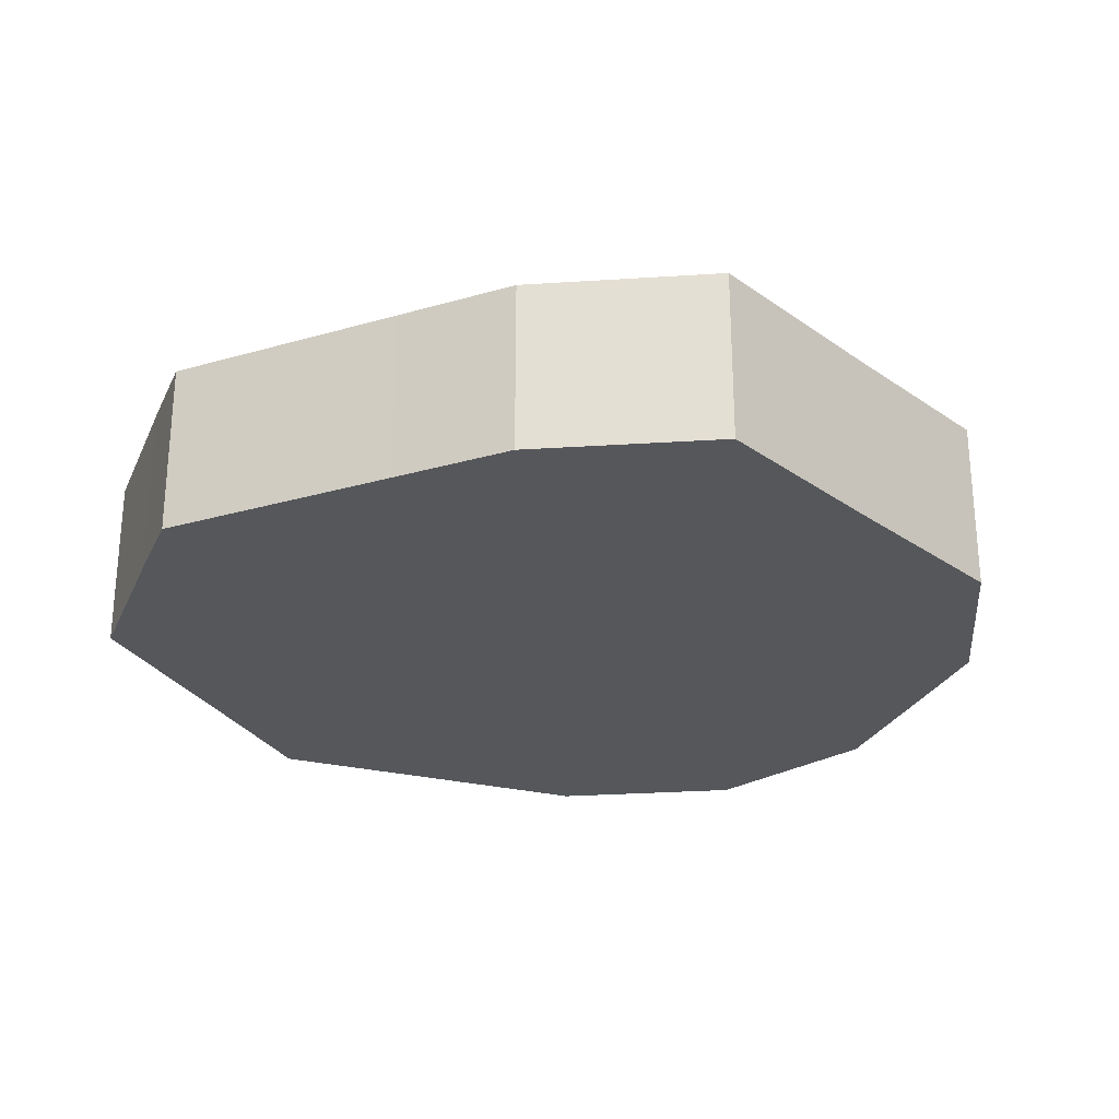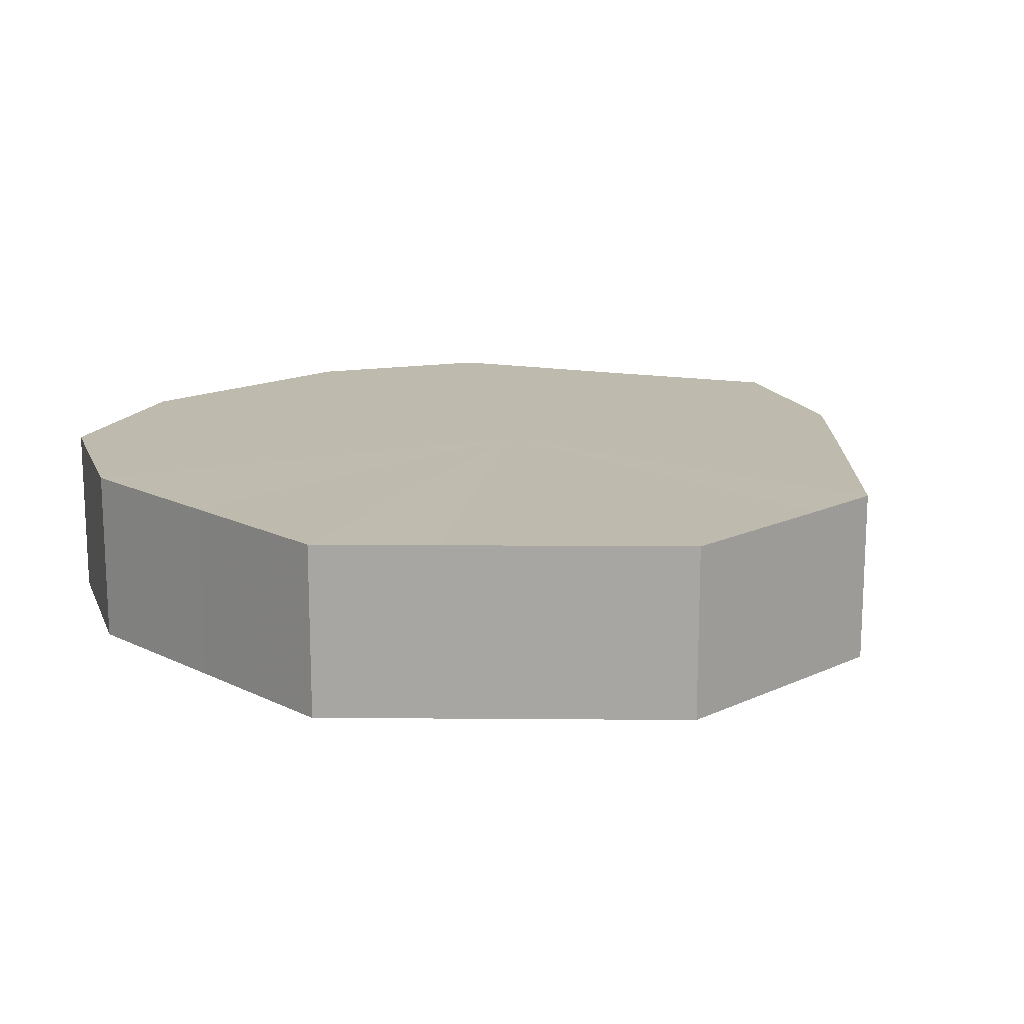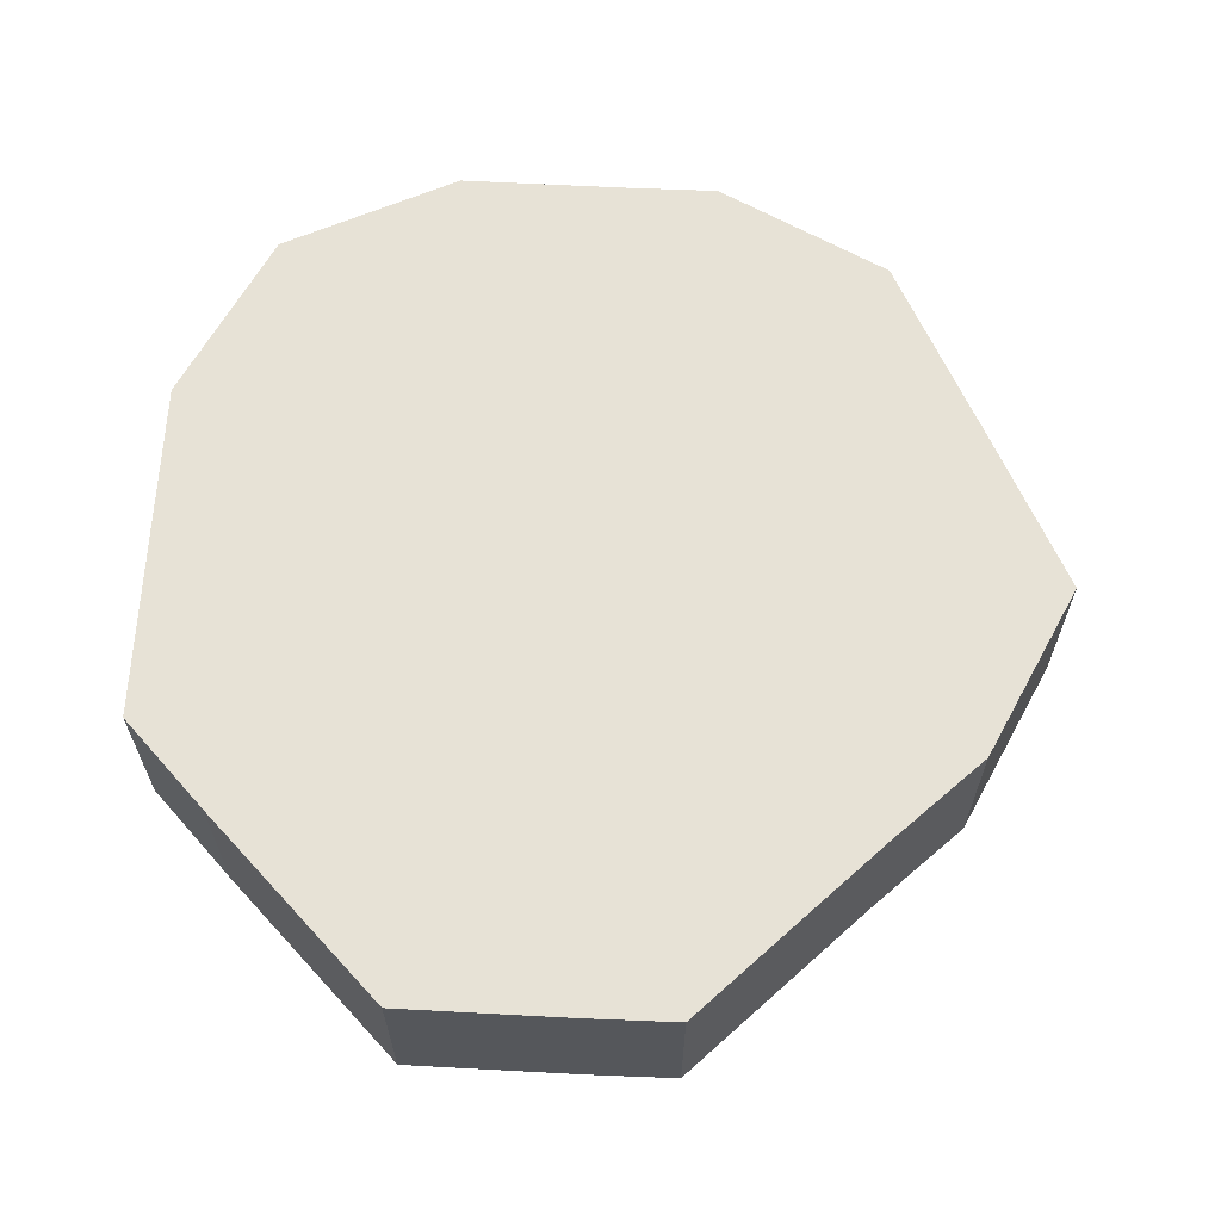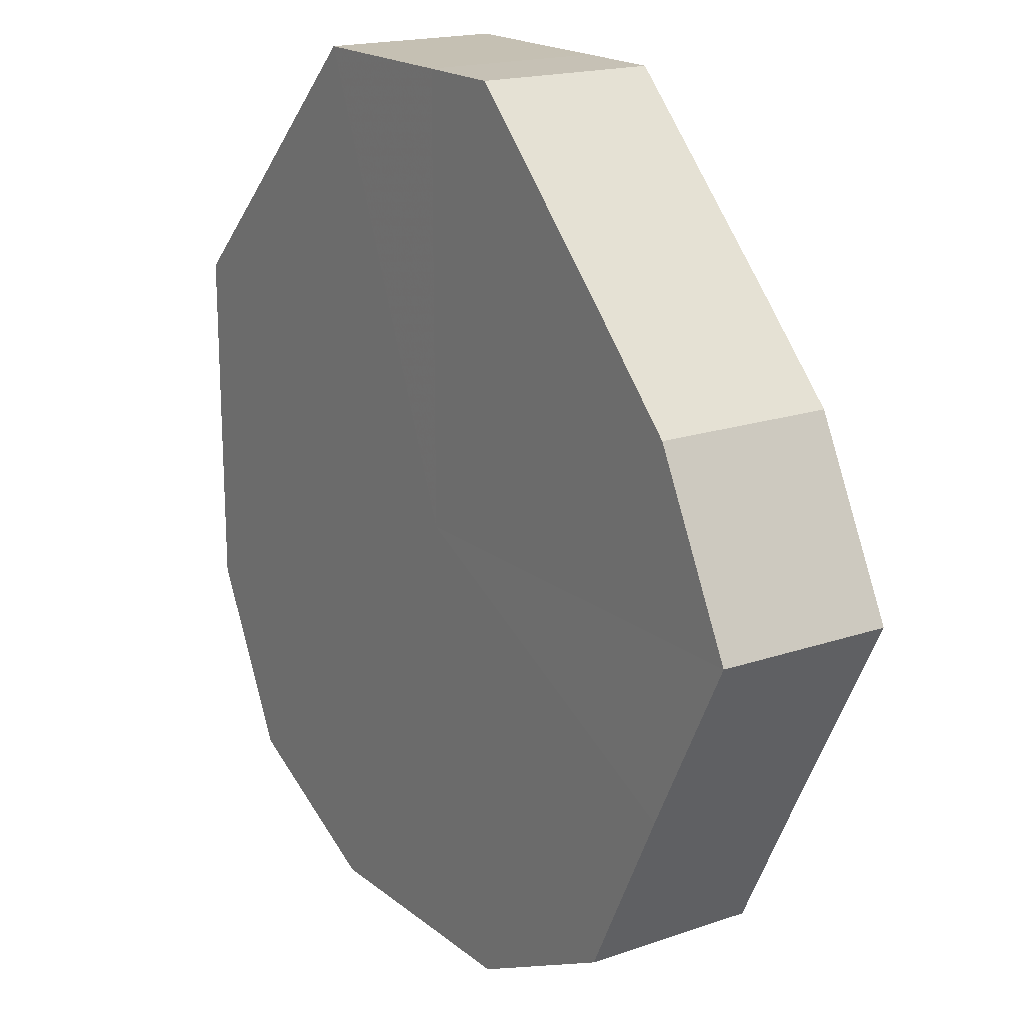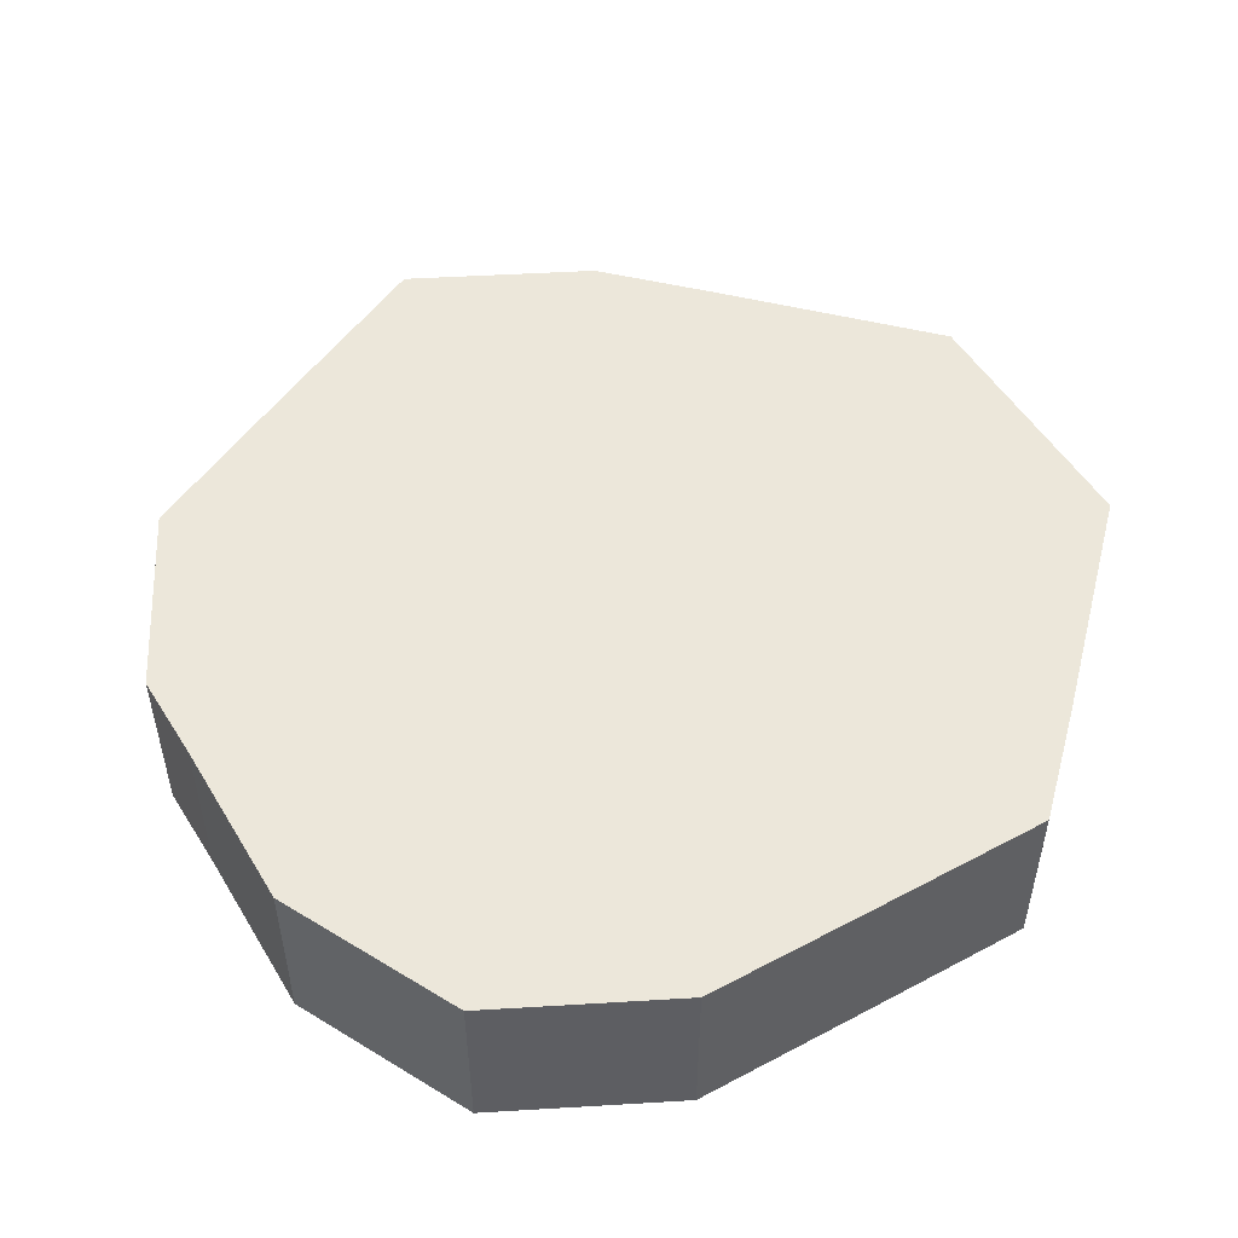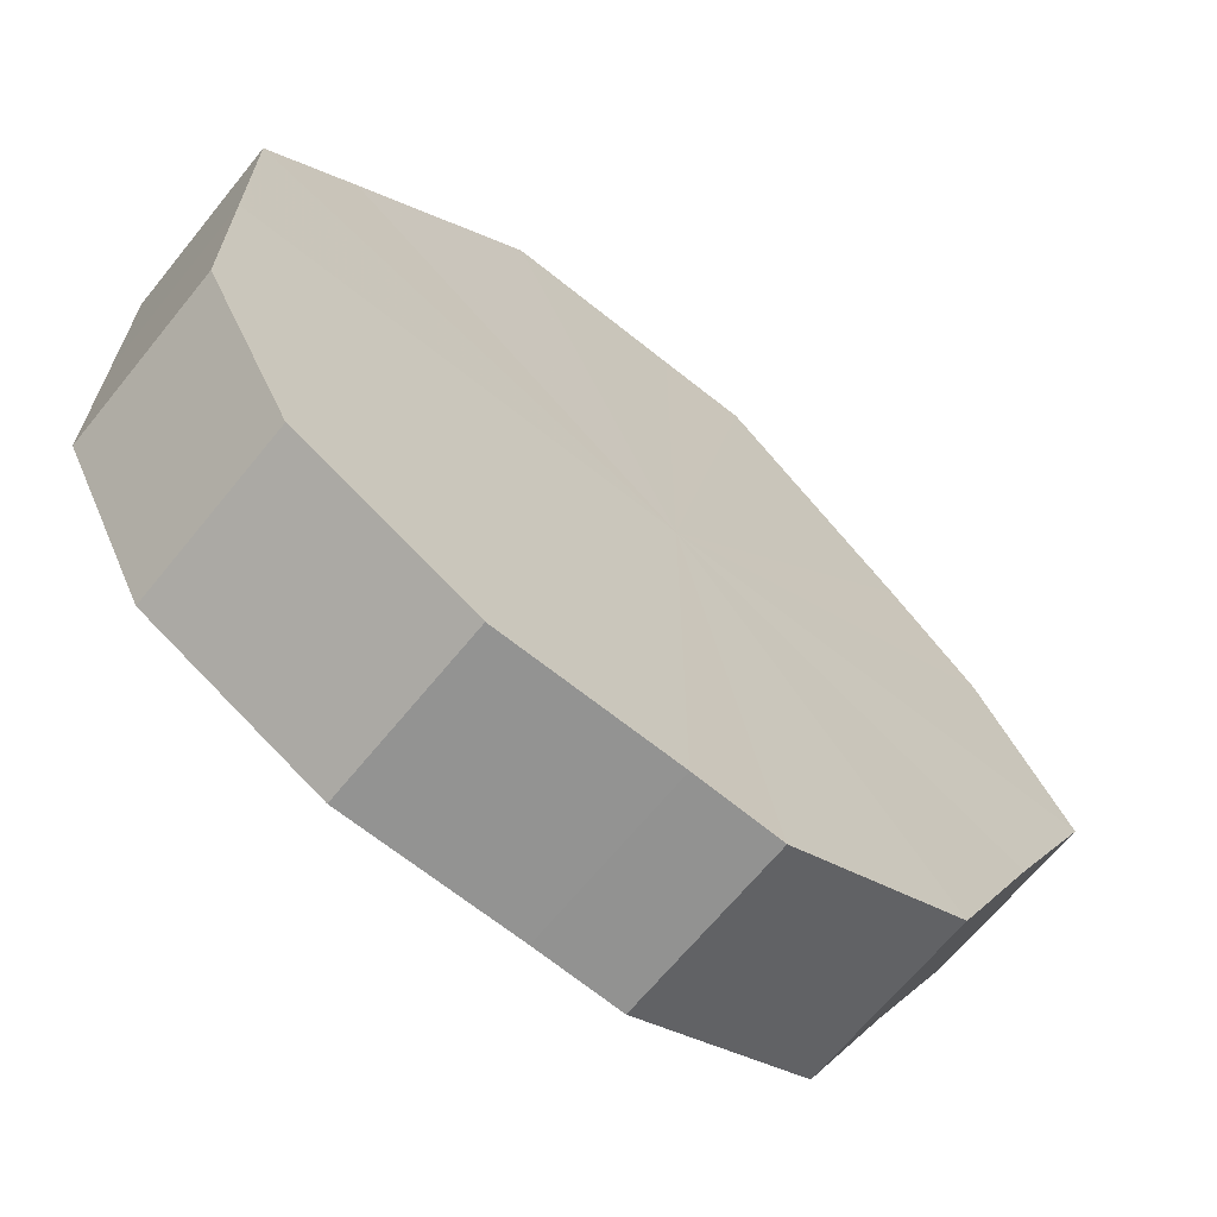
<metadata>
{"format":"obj","ext":"obj","renderer":"f3d","projection":"perspective","resolution":1024,"background":"white","views":[{"elev":-26.8,"azim":-110.7,"up":"+Z"},{"elev":15.6,"azim":135.8,"up":"+Z"},{"elev":63.5,"azim":-177.1,"up":"+Z"},{"elev":18.5,"azim":-124.2,"up":"+Y"},{"elev":51.1,"azim":59.9,"up":"+Z"},{"elev":-66.8,"azim":141.3,"up":"+Y"}]}
</metadata>
<code>
o 4113
v 2215 1858 14.61
v 2215 1858 14.61
v 2215 1858 14.63
v 2215 1858 14.61
v 2215 1858 14.63
v 2215 1858 14.61
v 2215 1858 14.63
v 2215 1858 14.61
v 2215 1858 14.63
v 2214 1858 14.61
v 2214 1858 14.63
v 2215 1858 14.61
v 2215 1858 14.63
v 2214 1858 14.61
v 2214 1858 14.63
v 2215 1858 14.61
v 2215 1858 14.63
v 2214 1858 14.61
v 2214 1858 14.63
v 2215 1858 14.61
v 2215 1858 14.63
v 2214 1858 14.61
v 2214 1858 14.63
v 2215 1858 14.61
v 2215 1858 14.63
v 2214 1858 14.61
v 2214 1858 14.63
v 2215 1858 14.61
v 2215 1858 14.63
v 2215 1858 14.61
v 2215 1858 14.63
v 2215 1858 14.63
v 2215 1858 14.63
v 2215 1858 14.61
v 2215 1858 14.63
v 2215 1858 14.61
v 2215 1858 14.63
v 2215 1858 14.63
v 2215 1858 14.61
v 2214 1858 14.63
v 2215 1858 14.61
v 2215 1858 14.61
v 2215 1858 14.63
v 2214 1858 14.63
v 2214 1858 14.61
v 2214 1858 14.63
v 2214 1858 14.61
v 2215 1858 14.61
v 2215 1858 14.63
v 2214 1858 14.63
v 2214 1858 14.61
v 2214 1858 14.63
v 2214 1858 14.61
v 2215 1858 14.61
v 2215 1858 14.63
v 2215 1858 14.63
v 2214 1858 14.61
v 2215 1858 14.63
v 2215 1858 14.61
v 2215 1858 14.61
v 2215 1858 14.63
v 2215 1858 14.63
v 2215 1858 14.61
v 2215 1858 14.61
v 2215 1858 14.61
v 2215 1858 14.61
v 2215 1858 14.61
v 2215 1858 14.61
v 2215 1858 14.61
v 2215 1858 14.61
v 2214 1858 14.61
v 2215 1858 14.61
v 2214 1858 14.61
v 2215 1858 14.61
v 2214 1858 14.61
v 2215 1858 14.61
v 2214 1858 14.61
v 2215 1858 14.61
v 2214 1858 14.61
v 2215 1858 14.61
v 2215 1858 14.61
v 2215 1858 14.63
v 2215 1858 14.63
v 2215 1858 14.63
v 2215 1858 14.63
v 2215 1858 14.63
v 2214 1858 14.63
v 2215 1858 14.63
v 2214 1858 14.63
v 2215 1858 14.63
v 2214 1858 14.63
v 2215 1858 14.63
v 2214 1858 14.63
v 2215 1858 14.63
v 2214 1858 14.63
v 2215 1858 14.63
v 2215 1858 14.63
v 2215 1858 14.63
f 1 2 3
f 2 4 5
f 6 1 7
f 4 8 9
f 10 6 11
f 8 12 13
f 14 10 15
f 12 16 17
f 18 14 19
f 16 20 21
f 22 18 23
f 20 24 25
f 26 22 27
f 24 28 29
f 30 26 31
f 28 30 32
f 33 34 35
f 35 36 37
f 38 39 33
f 40 41 38
f 37 42 43
f 44 45 40
f 46 47 44
f 43 48 49
f 50 51 46
f 52 53 50
f 49 54 55
f 56 57 52
f 58 59 56
f 55 60 61
f 62 63 58
f 61 64 62
f 65 66 67
f 65 68 66
f 65 67 69
f 65 70 68
f 65 69 71
f 65 72 70
f 65 71 73
f 65 74 72
f 65 73 75
f 65 76 74
f 65 75 77
f 65 78 76
f 65 77 79
f 65 80 78
f 65 79 81
f 65 81 80
f 82 83 84
f 82 85 83
f 82 84 86
f 82 87 85
f 82 86 88
f 82 89 87
f 82 88 90
f 82 91 89
f 82 90 92
f 82 93 91
f 82 92 94
f 82 95 93
f 82 94 96
f 82 97 95
f 82 96 98
f 82 98 97

</code>
